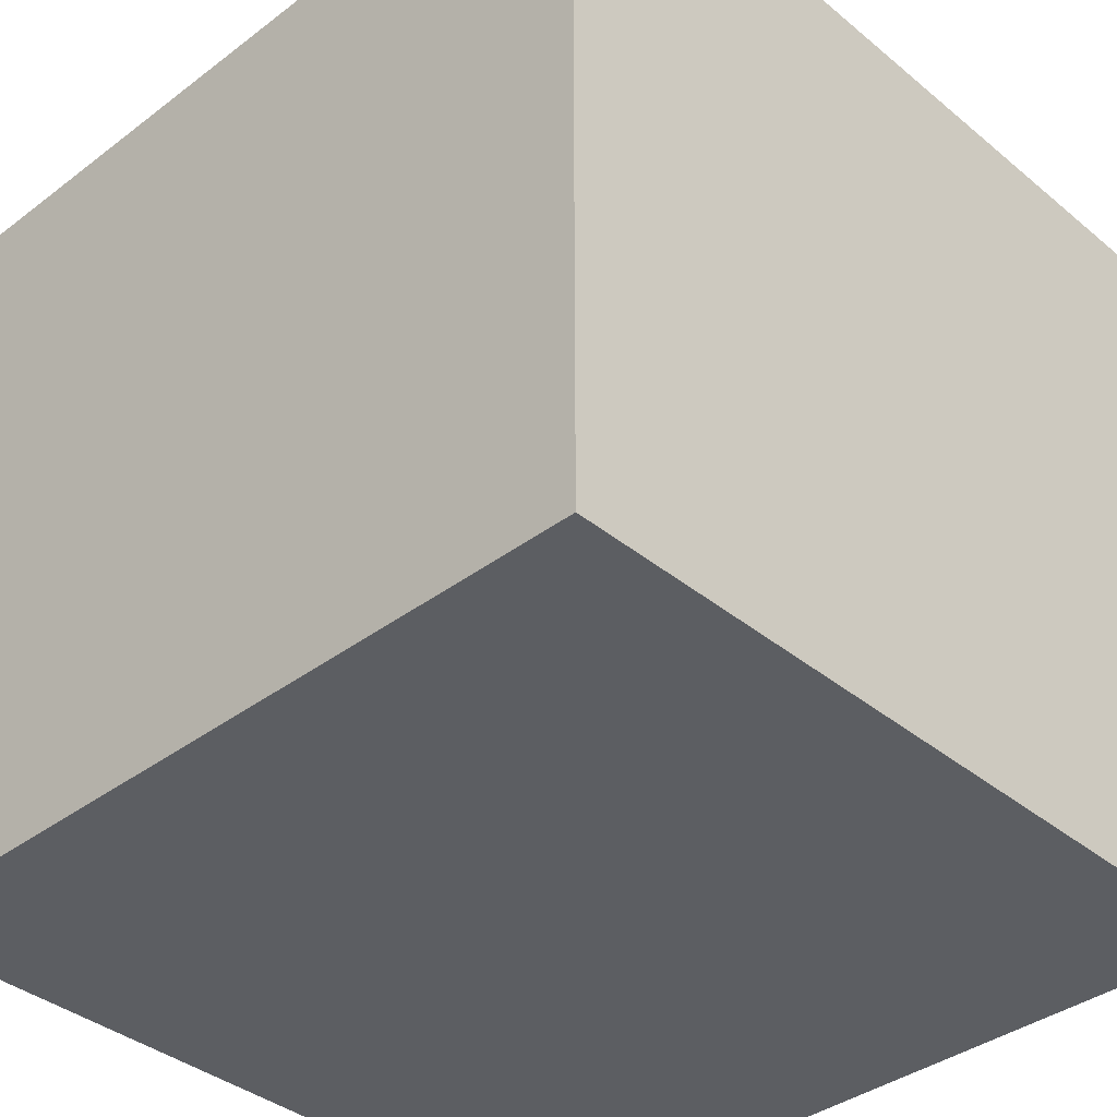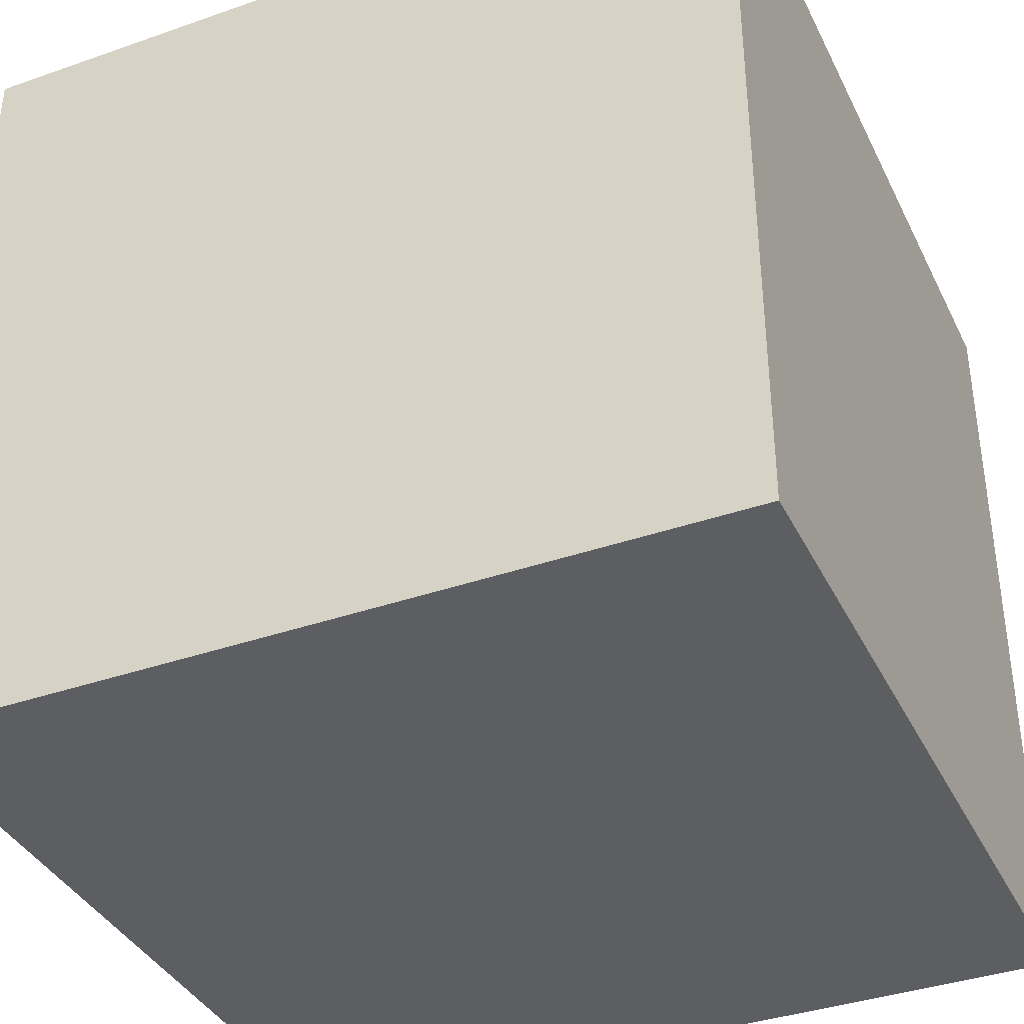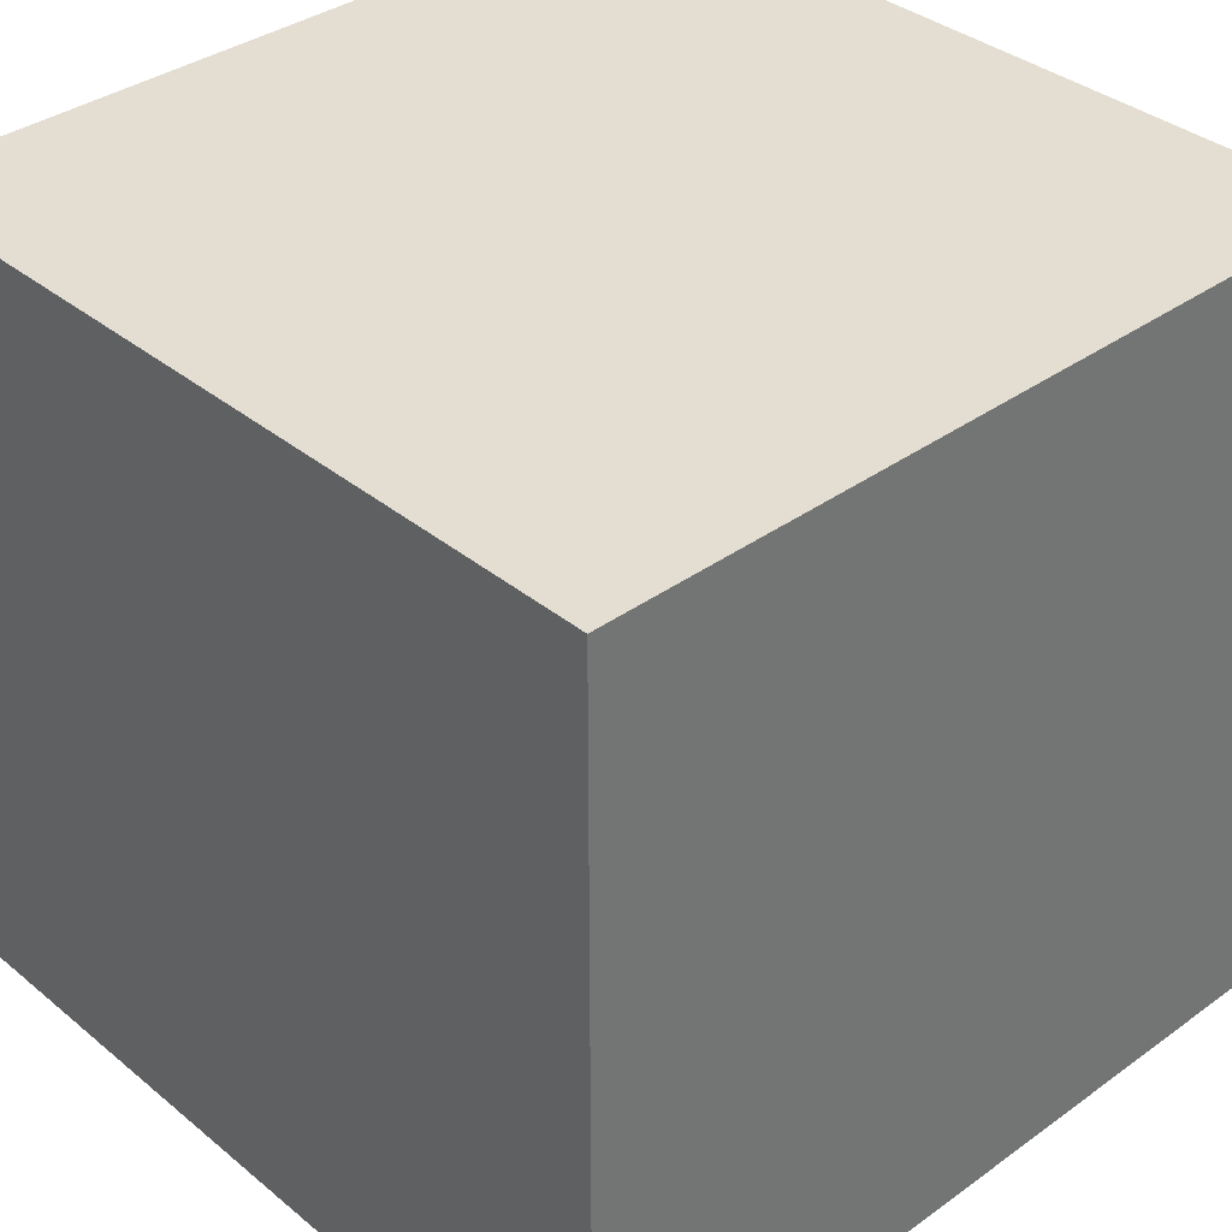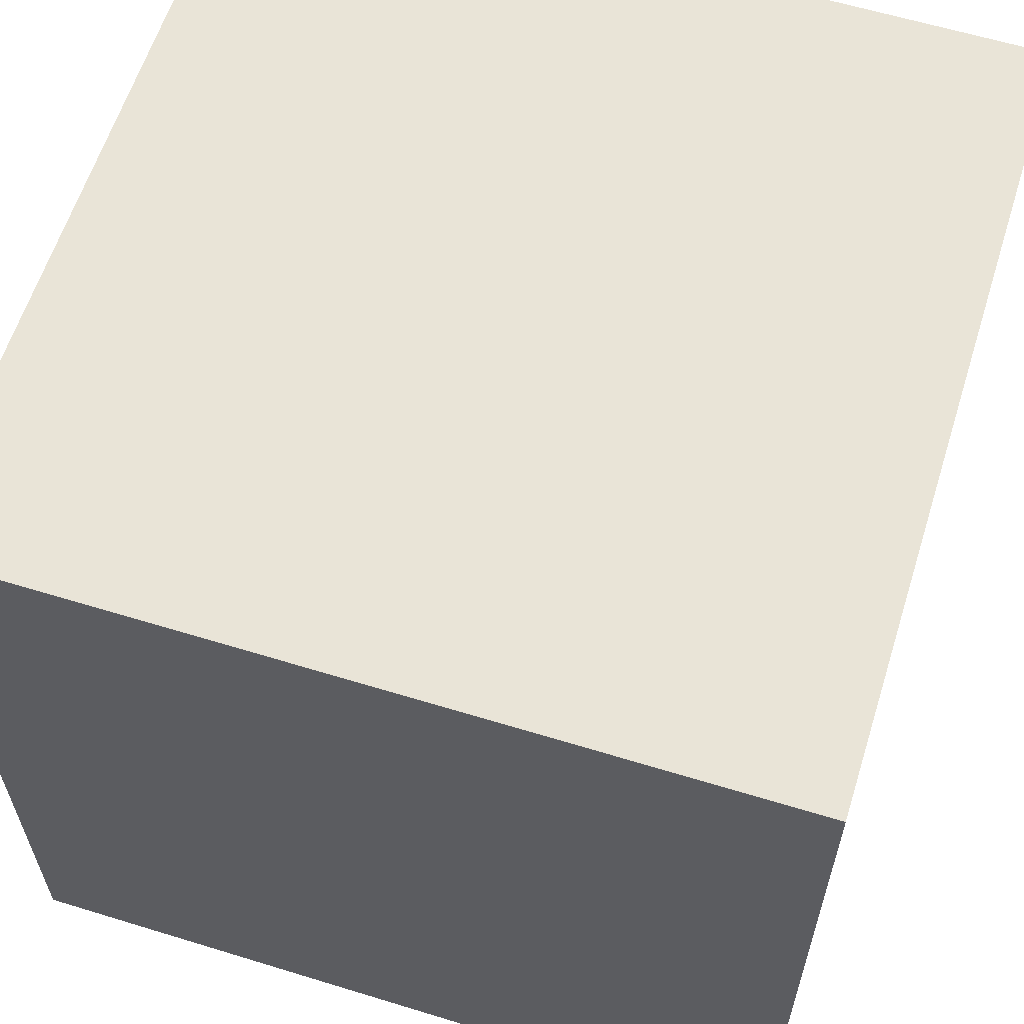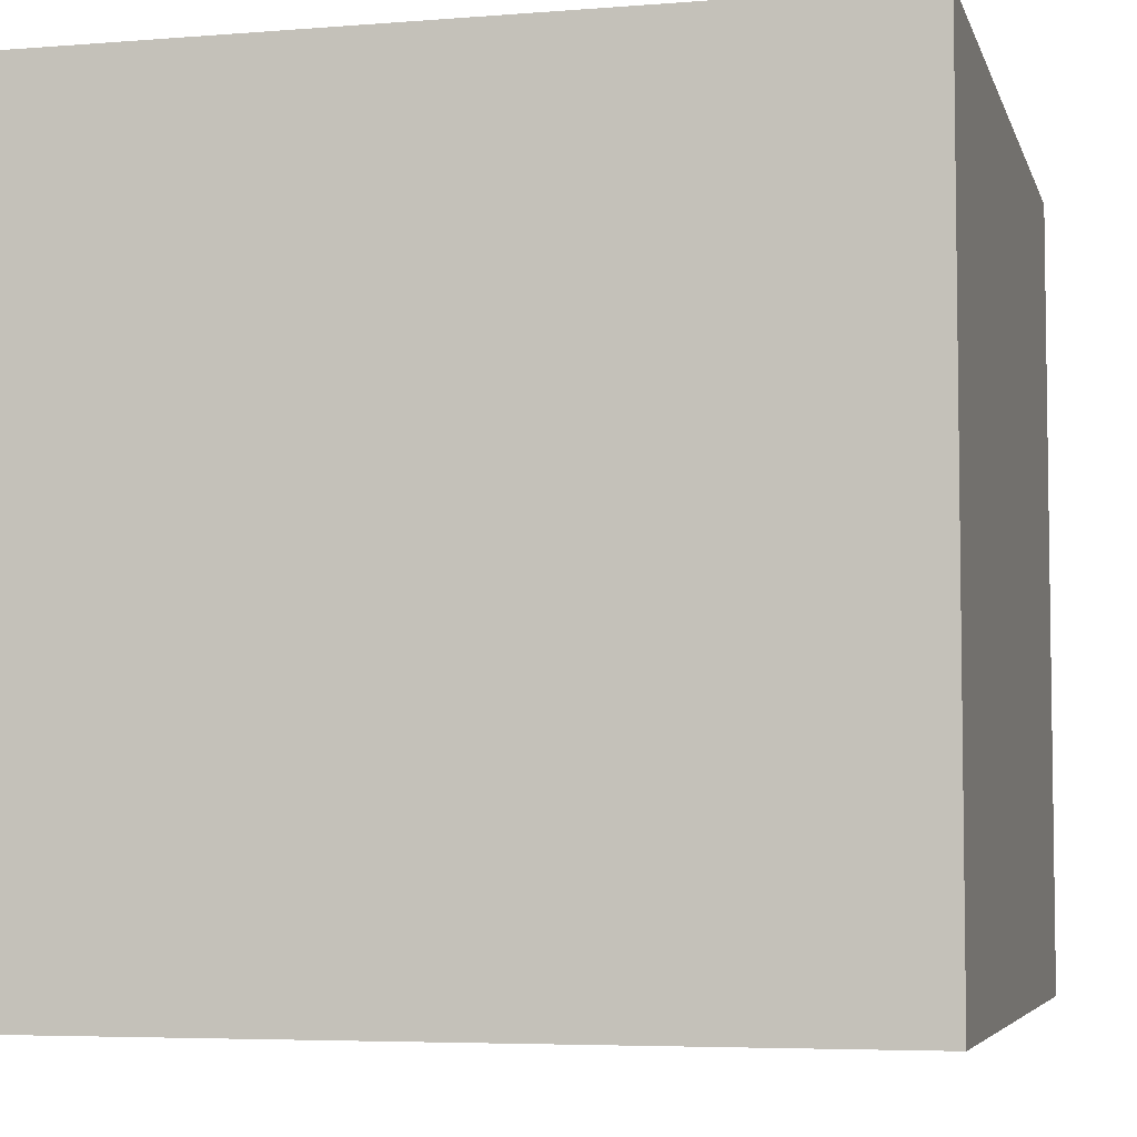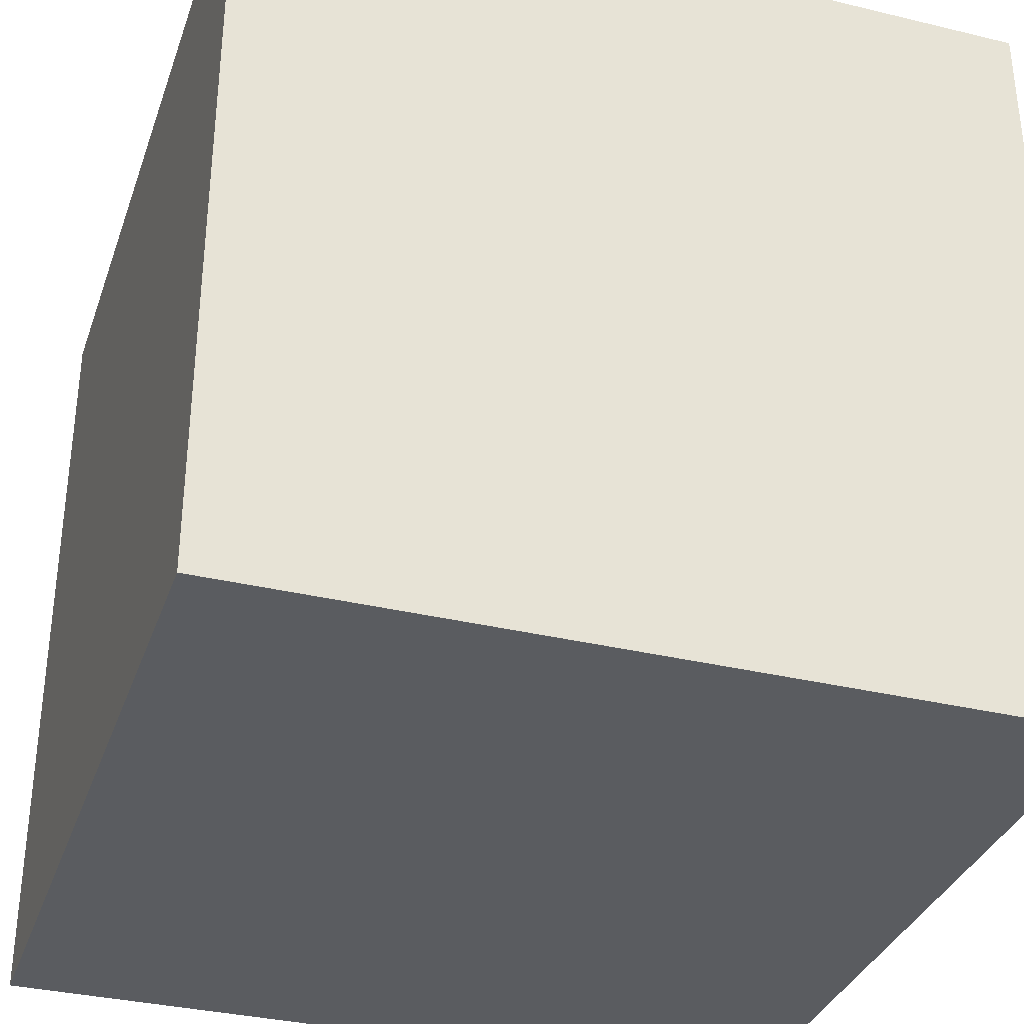
<metadata>
{"format":"obj","ext":"obj","renderer":"f3d","projection":"perspective","resolution":1024,"background":"white","views":[{"elev":-37.9,"azim":133.8,"up":"+Y"},{"elev":-37.9,"azim":24.0,"up":"+Y"},{"elev":36.2,"azim":-133.2,"up":"+Z"},{"elev":60.9,"azim":107.4,"up":"+Y"},{"elev":-5.3,"azim":-166.0,"up":"+Z"},{"elev":-34.3,"azim":72.0,"up":"+Z"}]}
</metadata>
<code>
v  -2.5 -2.5 2.5
v  -2.5 -2.5 -2.5
v  2.5 -2.5 -2.5
v  2.5 -2.5 2.5
v  -2.5 2.5 2.5
v  2.5 2.5 2.5
v  2.5 2.5 -2.5
v  -2.5 2.5 -2.5
o Box001
g Box001
f 1 2 3
f 3 4 1
f 5 6 7
f 7 8 5
f 1 4 6
f 6 5 1
f 4 3 7
f 7 6 4
f 3 2 8
f 8 7 3
f 2 1 5
f 5 8 2

</code>
